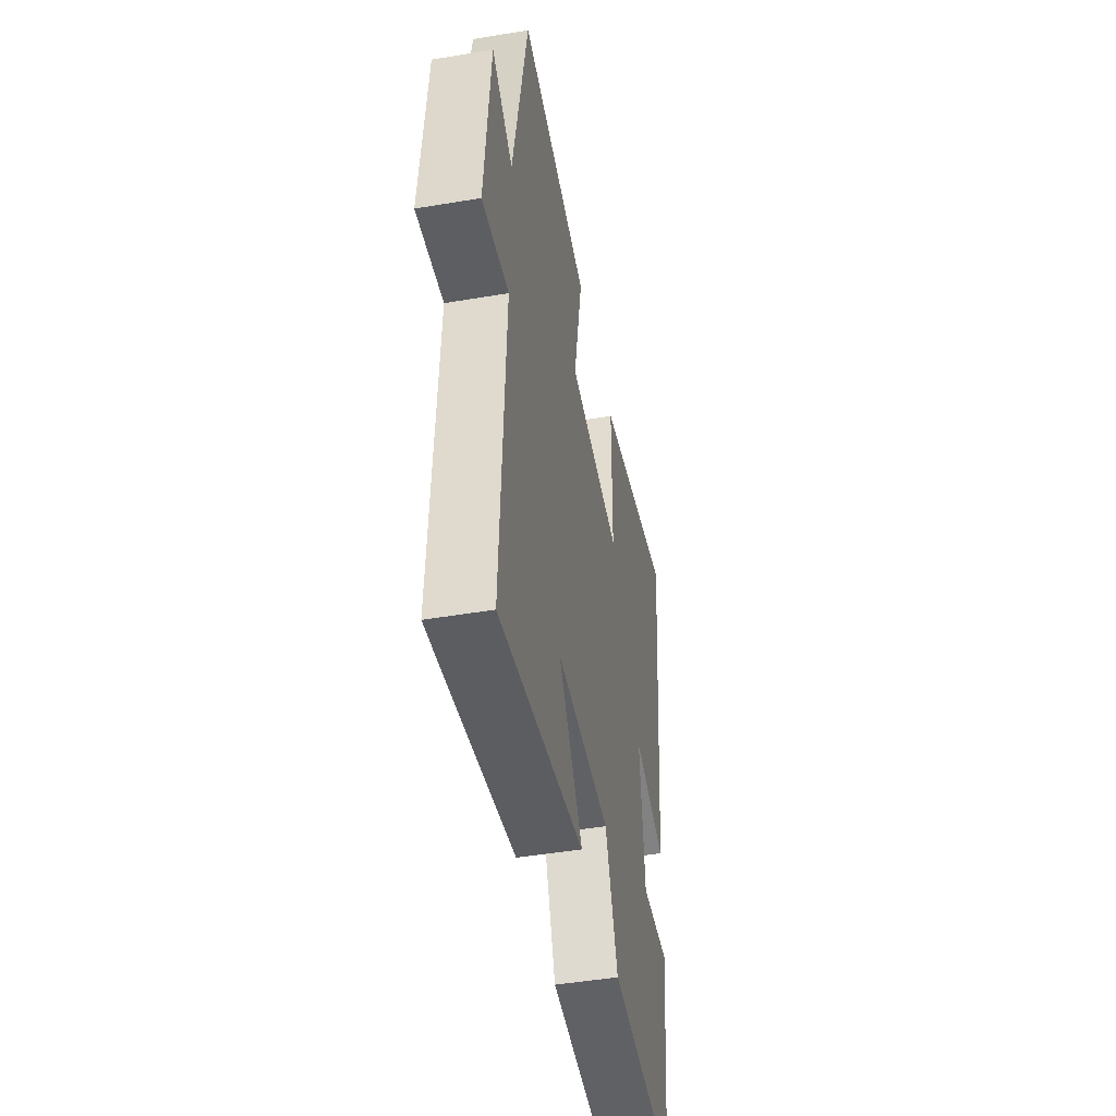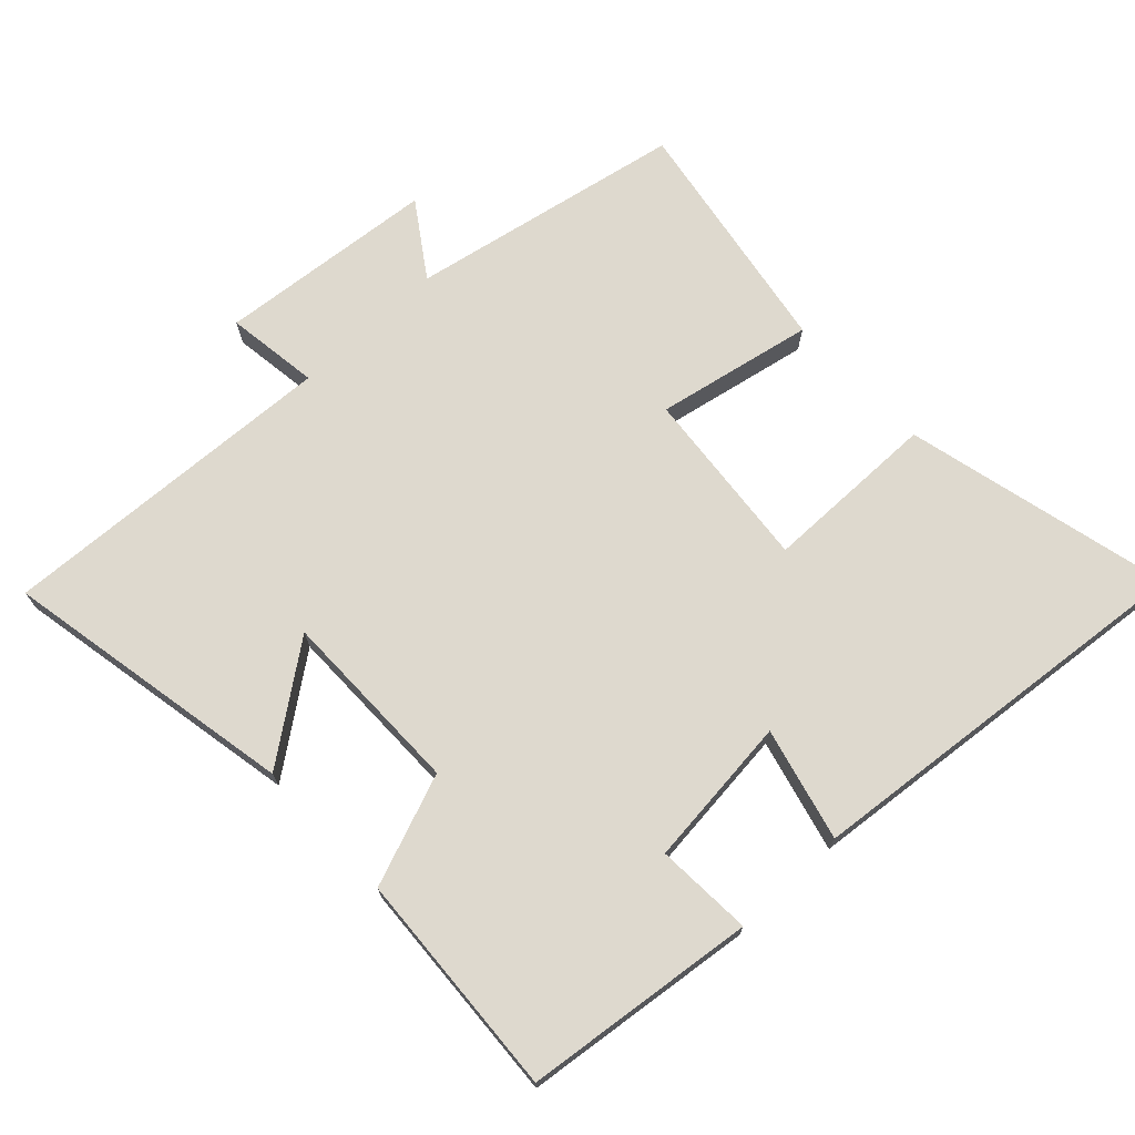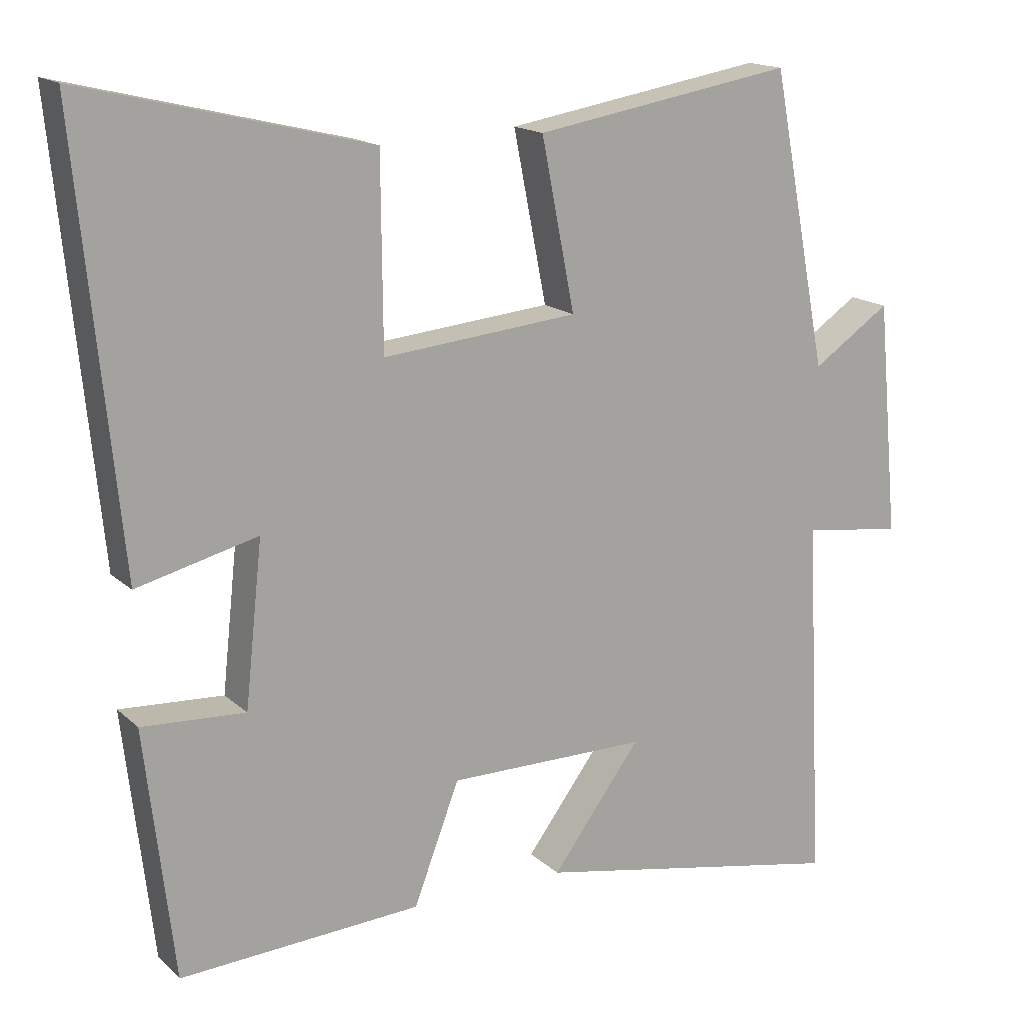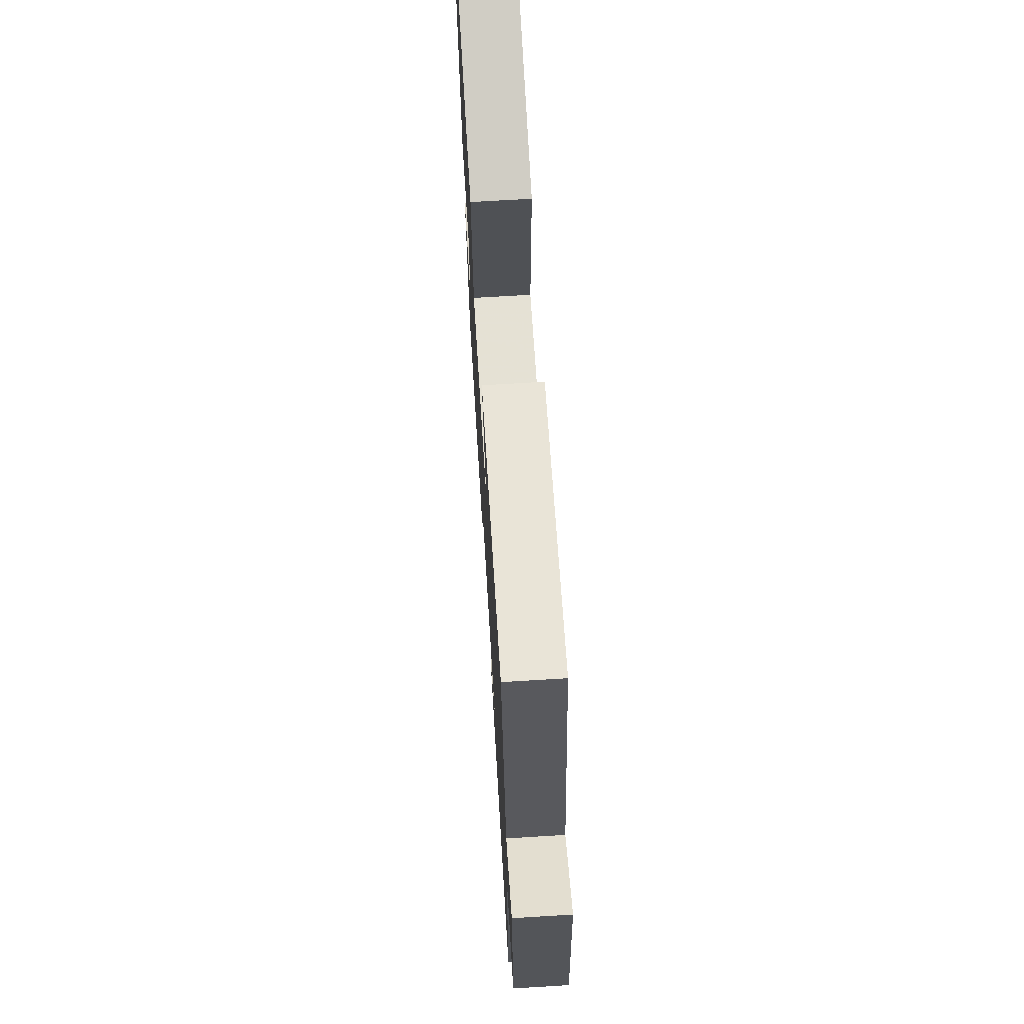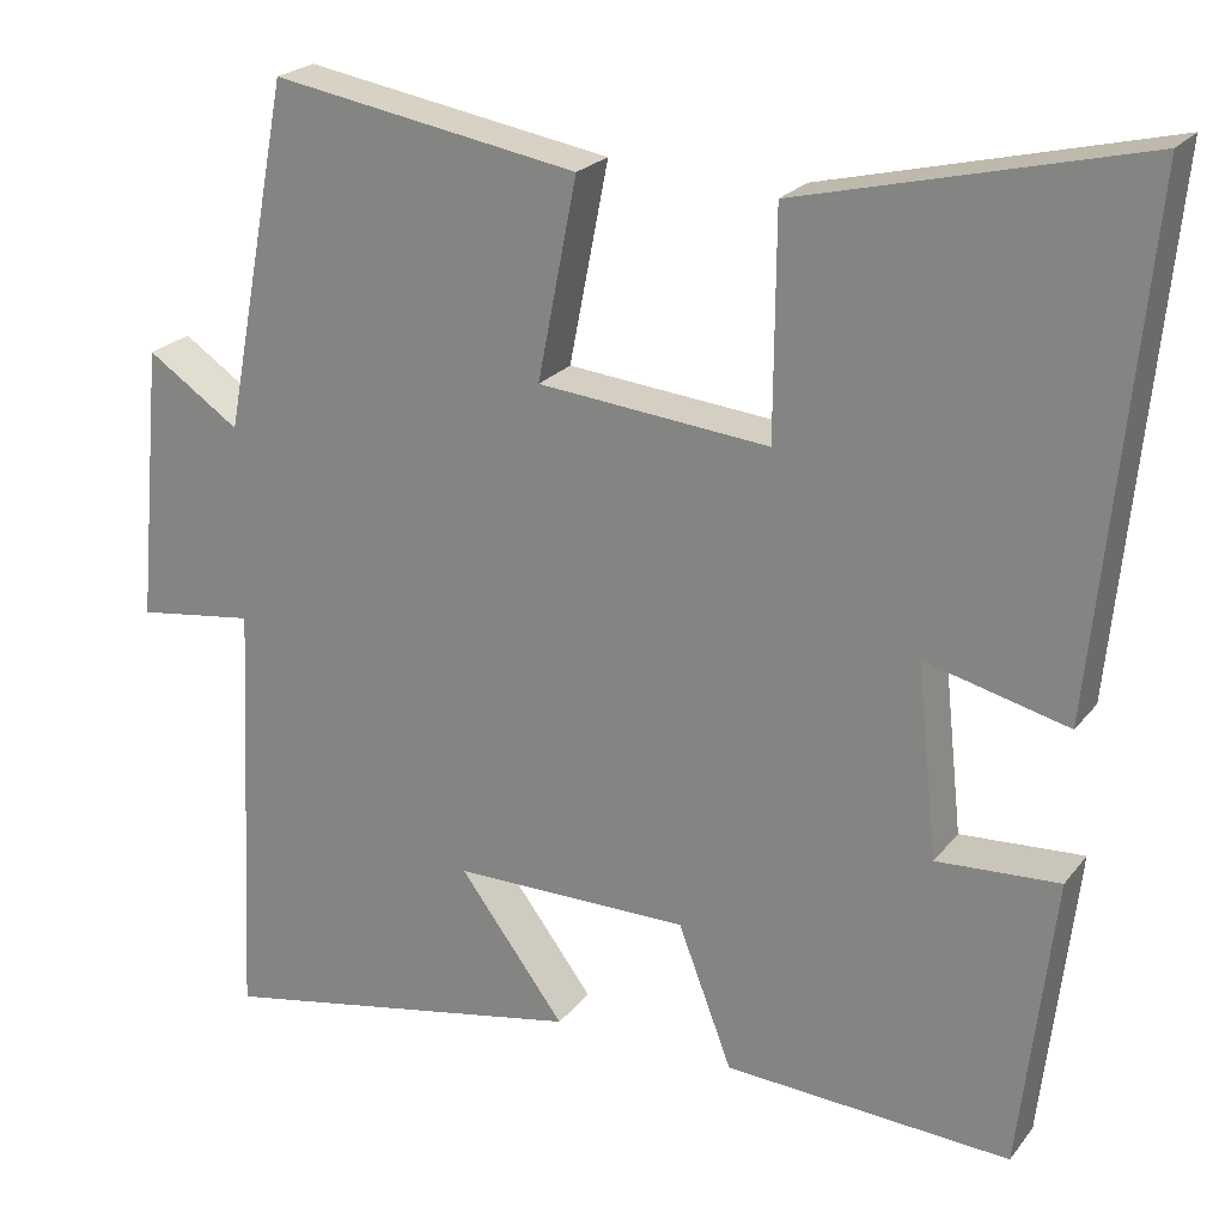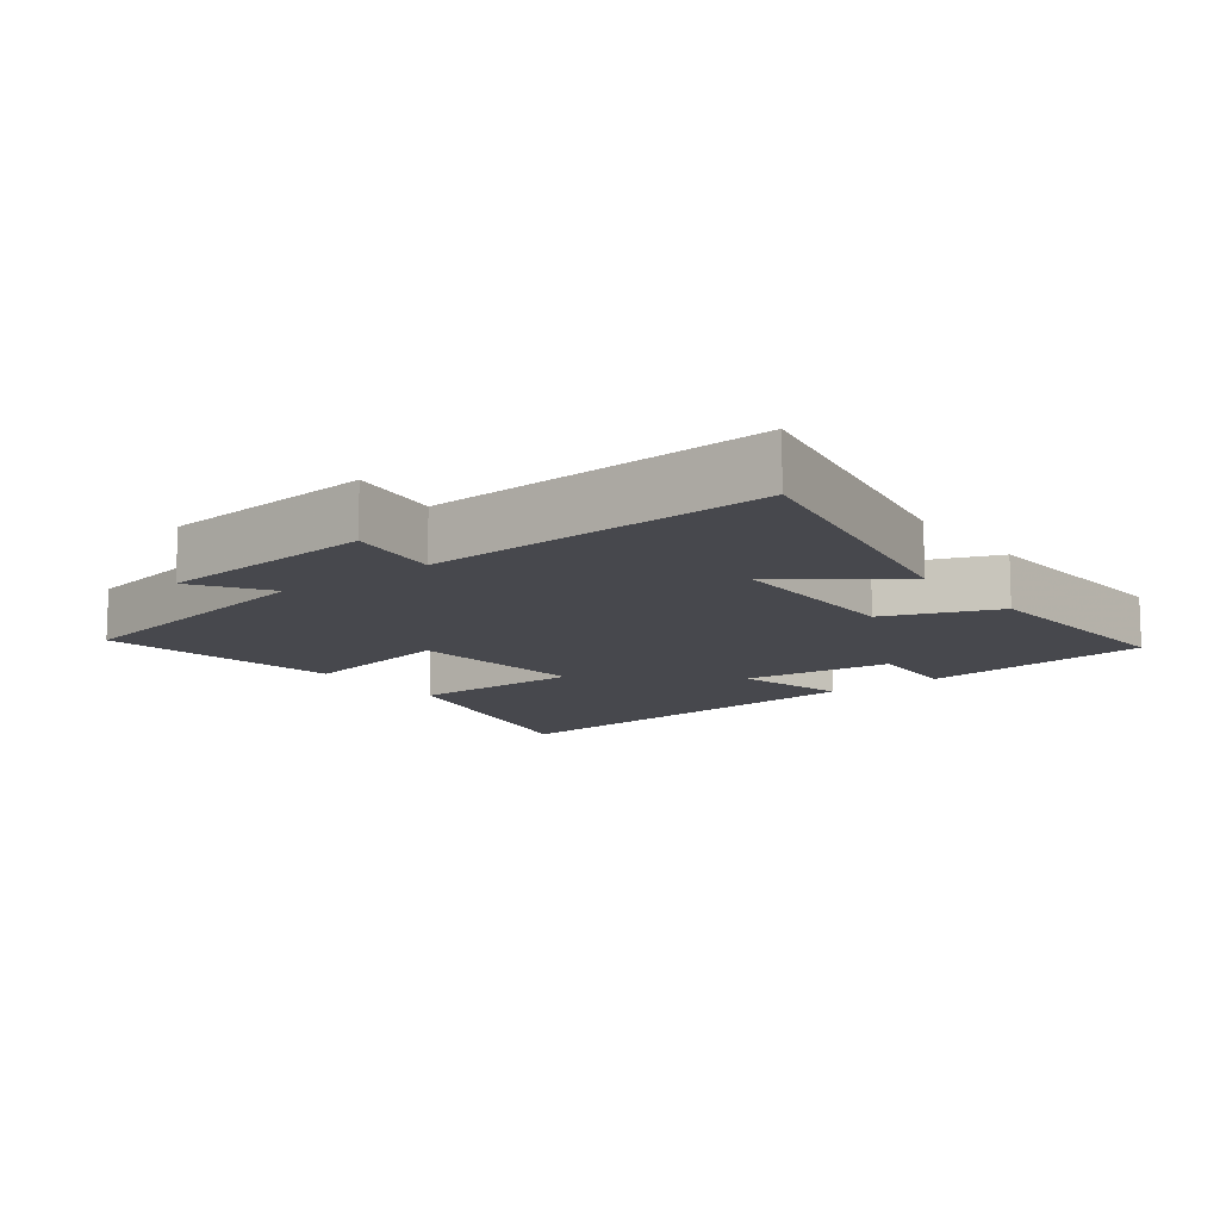
<metadata>
{"format":"obj","ext":"obj","renderer":"f3d","projection":"perspective","resolution":1024,"background":"white","views":[{"elev":-47.1,"azim":100.8,"up":"+Z"},{"elev":71.4,"azim":-133.2,"up":"+Y"},{"elev":16.1,"azim":-29.9,"up":"+Z"},{"elev":70.5,"azim":86.5,"up":"+Z"},{"elev":22.7,"azim":-152.4,"up":"+Z"},{"elev":-11.9,"azim":127.1,"up":"+Y"}]}
</metadata>
<code>
v 0.422 0.07 0.561
v 0.5 0.07 0.155
v 0.608 0.07 0.228
v 0.638 0.07 -0.096
v 0.5 0.07 -0.077
v 0.525 0.07 -0.583
v 0.09 0.07 -0.5
v 0.213 0.07 -0.335
v -0.063 0.07 -0.335
v -0.126 0.07 -0.5
v -0.46 0.07 -0.52
v -0.5 0.07 -0.177
v -0.357 0.07 -0.185
v -0.333 0.07 0.039
v -0.5 0.07 -0.003
v -0.559 0.07 0.596
v -0.163 0.07 0.5
v -0.161 0.07 0.241
v 0.109 0.07 0.267
v 0.063 0.07 0.5
v 0.422 0 0.561
v 0.5 0 0.155
v 0.608 0 0.228
v 0.638 0 -0.096
v 0.5 0 -0.077
v 0.525 0 -0.583
v 0.09 0 -0.5
v 0.213 0 -0.335
v -0.063 0 -0.335
v -0.126 0 -0.5
v -0.46 0 -0.52
v -0.5 0 -0.177
v -0.357 0 -0.185
v -0.333 0 0.039
v -0.5 0 -0.003
v -0.559 0 0.596
v -0.163 0 0.5
v -0.161 0 0.241
v 0.109 0 0.267
v 0.063 0 0.5
f 19 20 1 2
f 18 19 2
f 15 16 17 18
f 14 15 18
f 13 14 18 2
f 10 11 12 13
f 9 10 13
f 8 9 13 2
f 5 6 7 8
f 5 8 2 3
f 3 4 5
f 22 21 40 39
f 22 39 38
f 38 37 36 35
f 38 35 34
f 22 38 34 33
f 33 32 31 30
f 33 30 29
f 22 33 29 28
f 28 27 26 25
f 23 22 28 25
f 25 24 23
f 1 21 22 2
f 2 22 23 3
f 3 23 24 4
f 4 24 25 5
f 5 25 26 6
f 6 26 27 7
f 7 27 28 8
f 8 28 29 9
f 9 29 30 10
f 10 30 31 11
f 11 31 32 12
f 12 32 33 13
f 13 33 34 14
f 14 34 35 15
f 15 35 36 16
f 16 36 37 17
f 17 37 38 18
f 18 38 39 19
f 19 39 40 20
f 20 40 21 1

</code>
